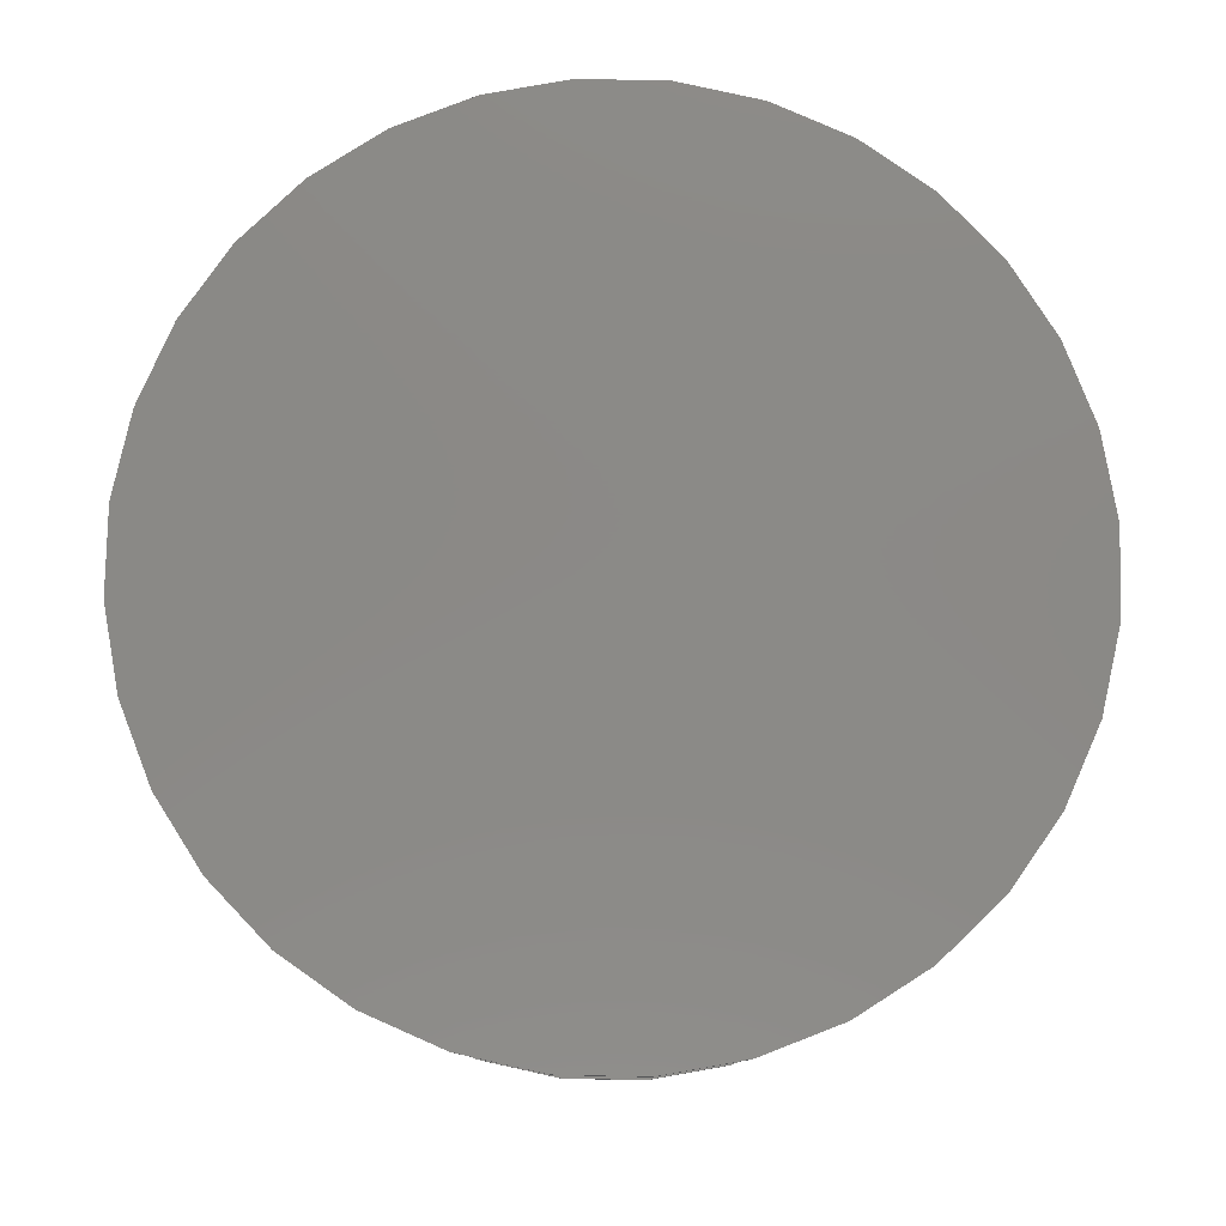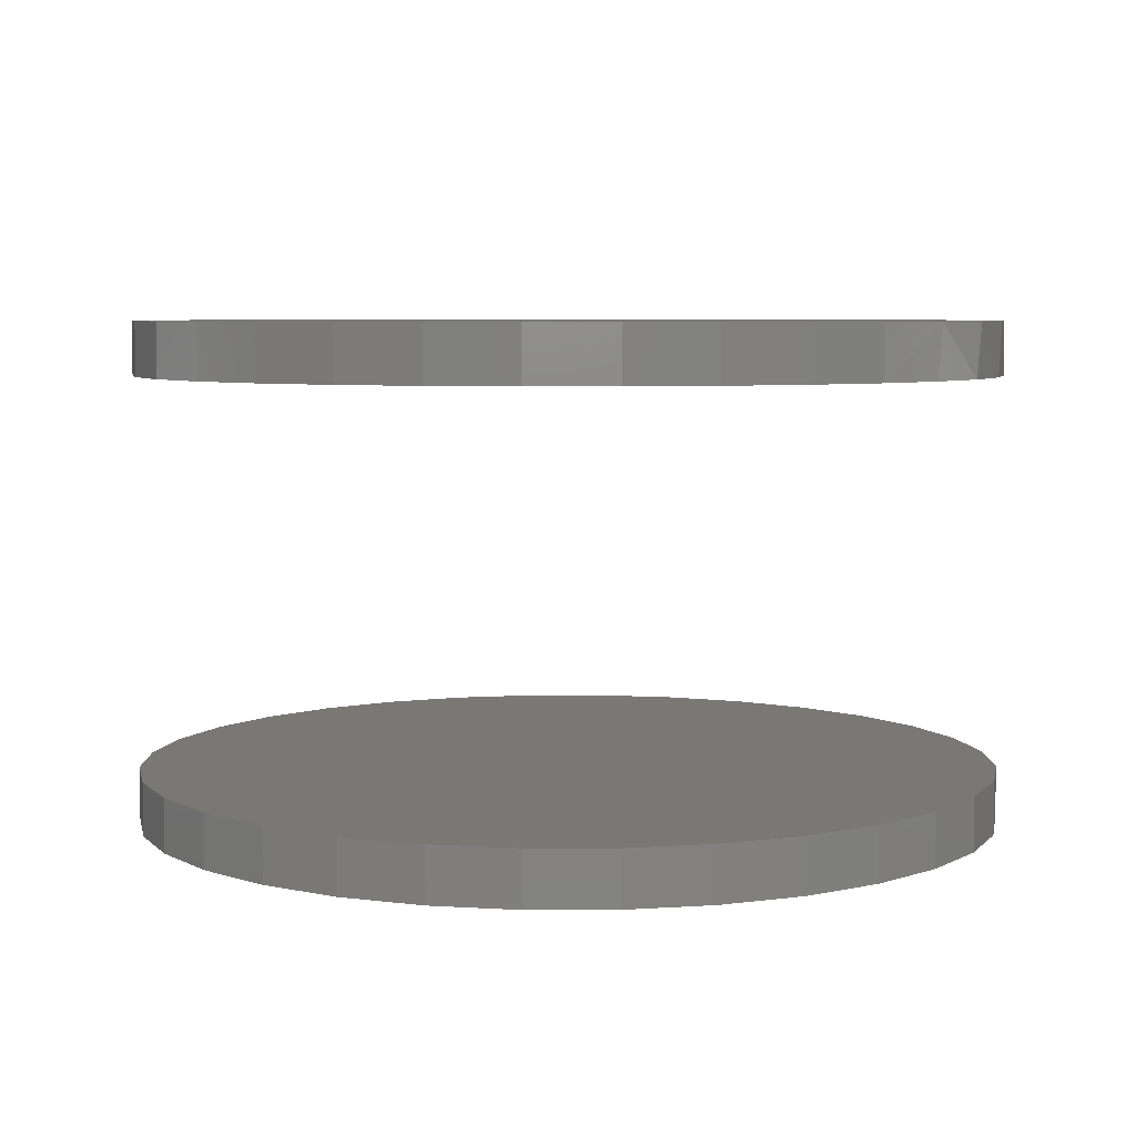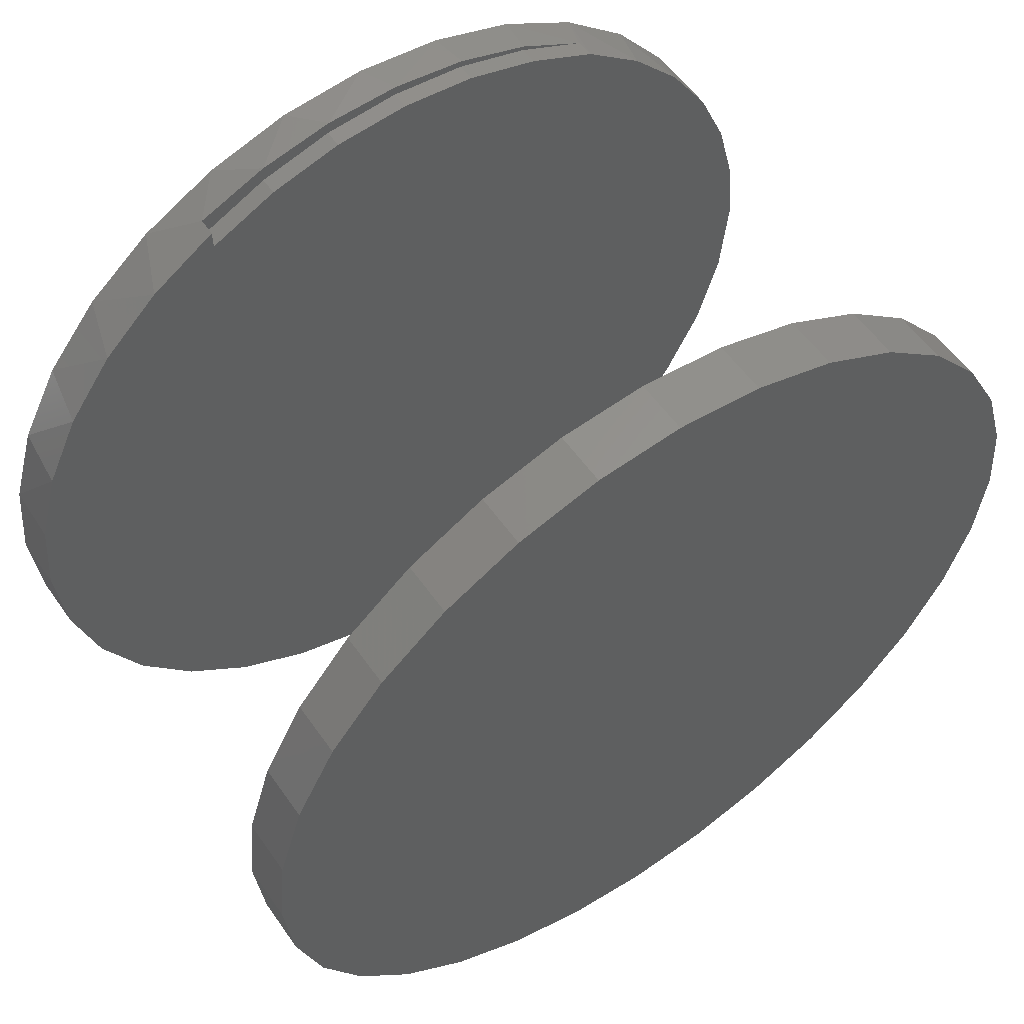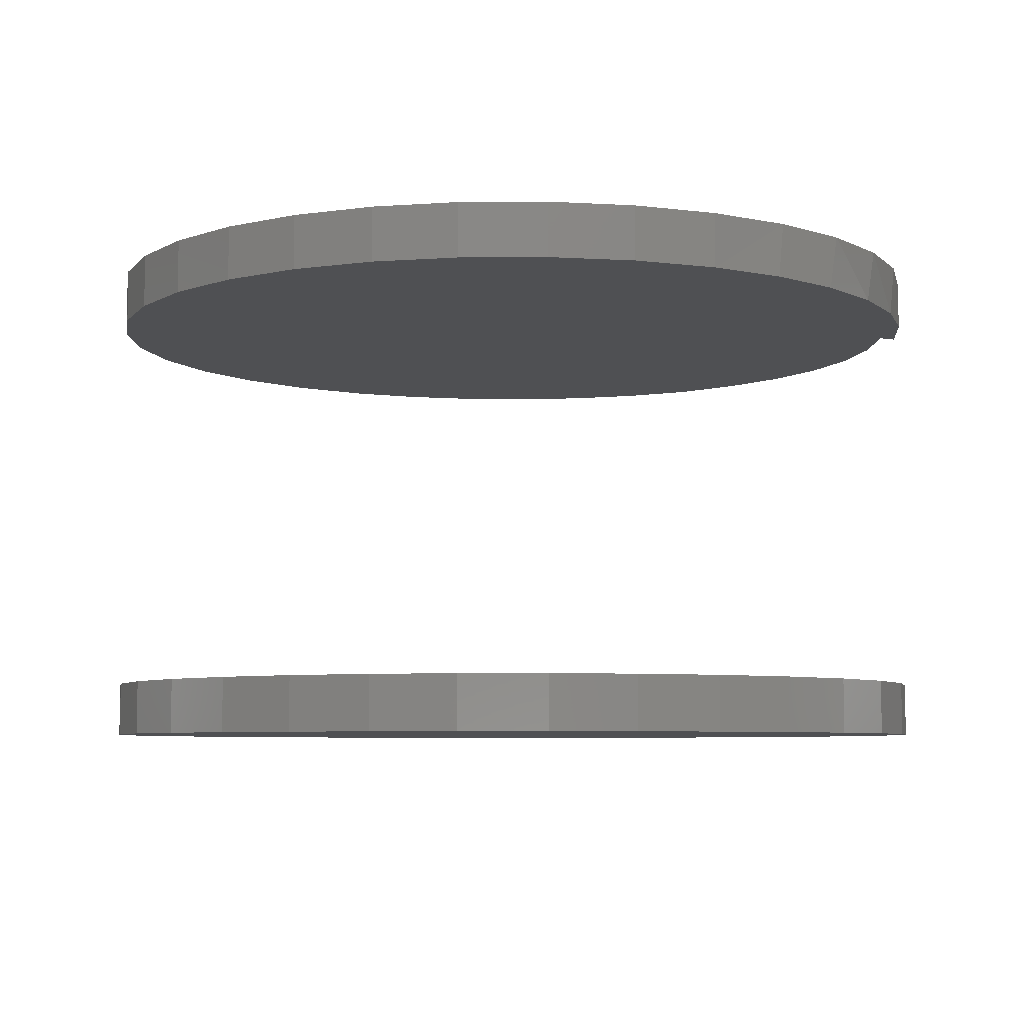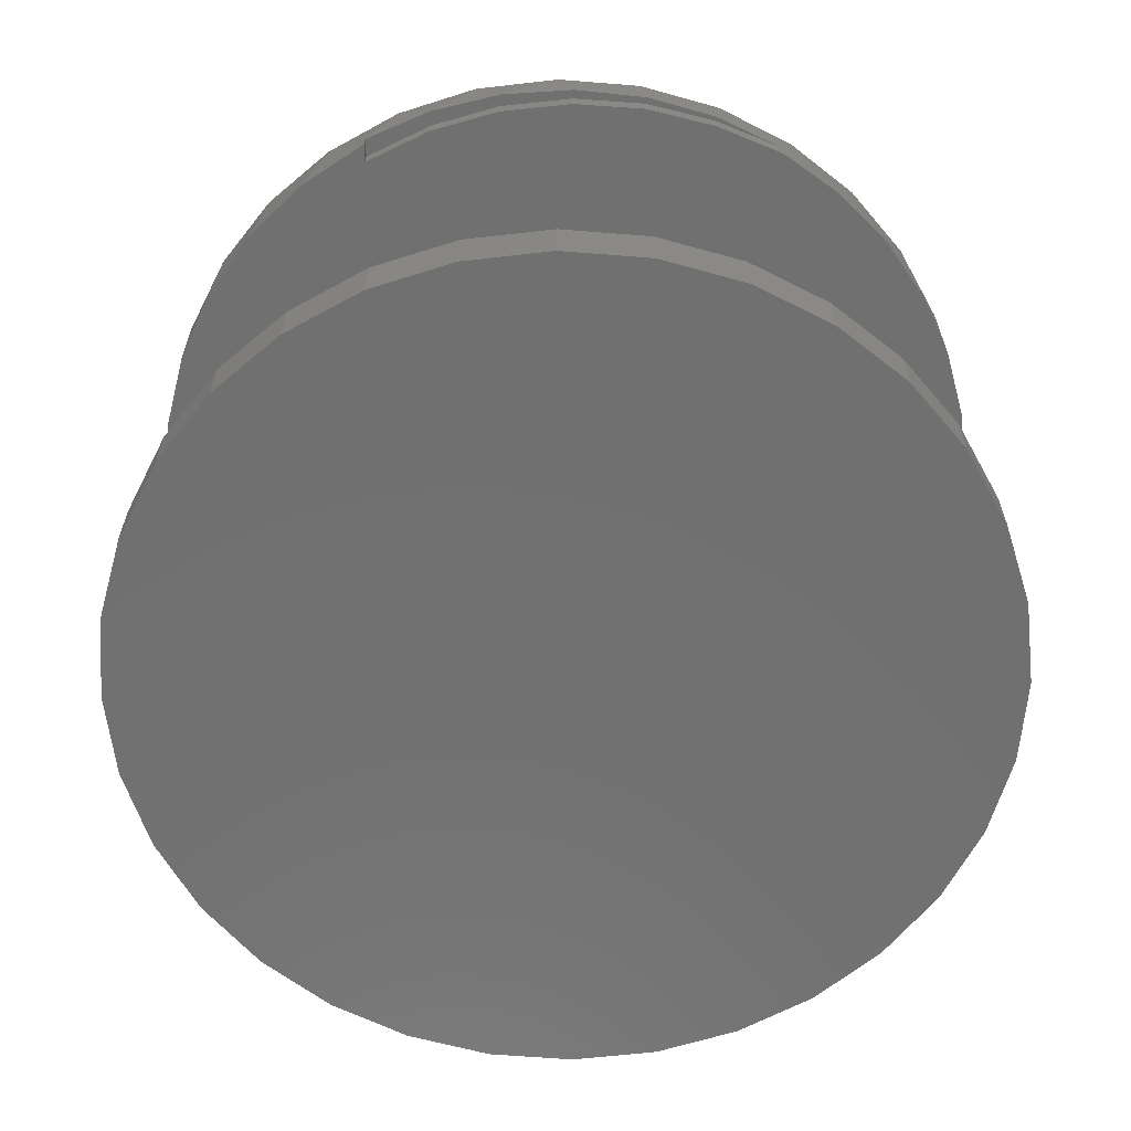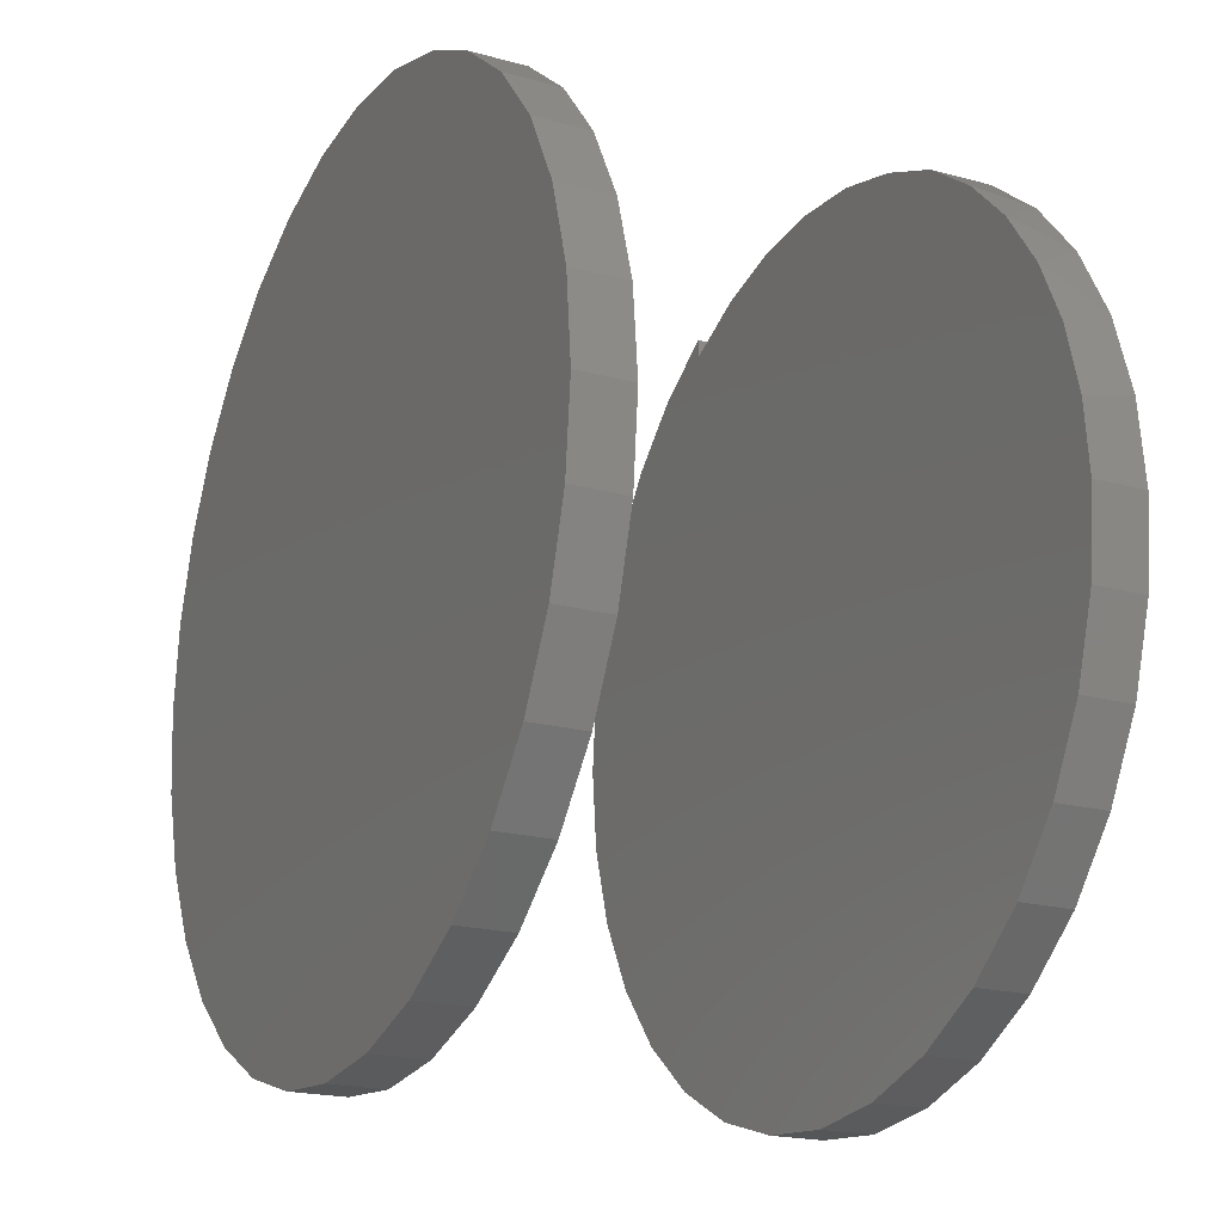
<metadata>
{"format":"stl","ext":"stl","renderer":"f3d","projection":"perspective","resolution":1024,"background":"white","views":[{"elev":79.9,"azim":6.9,"up":"+Z"},{"elev":5.8,"azim":50.2,"up":"+Z"},{"elev":56.1,"azim":145.4,"up":"+Y"},{"elev":-6.1,"azim":63.0,"up":"+Z"},{"elev":-62.4,"azim":-179.0,"up":"+Z"},{"elev":-20.1,"azim":-116.7,"up":"+Y"}]}
</metadata>
<code>
# stl→obj: 144 verts, 280 faces
v 0.1954 0.003947 0.1797
v 0.1954 0.003947 0.2031
v 0.1918 -0.03302 0.1797
v 0.1918 -0.03302 0.2031
v 0.181 -0.06856 0.1797
v 0.181 -0.06856 0.2031
v 0.1635 -0.1013 0.1797
v 0.1635 -0.1013 0.2031
v 0.1399 -0.13 0.1797
v 0.1399 -0.13 0.2031
v 0.1112 -0.1536 0.1797
v 0.1112 -0.1536 0.2031
v 0.07843 -0.1711 0.1797
v 0.07843 -0.1711 0.2031
v 0.04289 -0.1819 0.1797
v 0.04289 -0.1819 0.2031
v 0.005921 -0.1855 0.1797
v 0.005921 -0.1855 0.2031
v -0.03104 -0.1819 0.1797
v -0.03104 -0.1819 0.2031
v -0.06659 -0.1711 0.1797
v -0.06659 -0.1711 0.2031
v -0.09934 -0.1536 0.1797
v -0.09934 -0.1536 0.2031
v -0.1281 -0.13 0.1797
v -0.1281 -0.13 0.2031
v -0.1516 -0.1013 0.1797
v -0.1516 -0.1013 0.2031
v -0.1691 -0.06856 0.1797
v -0.1691 -0.06856 0.2031
v -0.1799 -0.03302 0.1797
v -0.1799 -0.03302 0.2031
v -0.1836 0.003947 0.1797
v -0.1836 0.003947 0.2031
v -0.0004934 0.1893 0.1797
v 0.03192 0.1864 0.1797
v -0.0329 0.1864 0.1797
v -0.06431 0.1779 0.1797
v 0.06332 0.1779 0.1797
v 0.09276 0.1641 0.1797
v 0.09276 0.1723 0.1797
v 0.1219 0.1538 0.1797
v -0.1198 0.1457 0.1797
v -0.09421 0.1648 0.1797
v -0.1809 0.03582 0.1797
v 0.1923 0.03832 0.1797
v -0.1728 0.06678 0.1797
v 0.1829 0.07156 0.1797
v -0.1597 0.09595 0.1797
v 0.1677 0.1026 0.1797
v -0.1419 0.1225 0.1797
v 0.1471 0.1303 0.1797
v 0.09276 0.1641 0.1875
v 0.09276 0.1723 0.1875
v -0.09375 0.1651 0.1875
v -0.06431 0.1779 0.1875
v -0.0329 0.1864 0.1875
v -0.0004934 0.1893 0.1875
v 0.03192 0.1864 0.1875
v 0.06332 0.1779 0.1875
v 0.06272 0.1847 0.1875
v -0.00145 0.1933 0.1875
v -0.03369 0.1892 0.1875
v -0.06476 0.1797 0.1875
v 0.031 0.1918 0.1875
v 0.1112 0.1615 0.2031
v 0.07843 0.179 0.2031
v -0.1799 0.04091 0.2031
v -0.1691 0.07646 0.2031
v -0.1516 0.1092 0.2031
v -0.1281 0.1379 0.2031
v -0.09934 0.1615 0.2031
v -0.03104 0.1898 0.2031
v 0.005921 0.1934 0.2031
v 0.04289 0.1898 0.2031
v 0.1399 0.1379 0.2031
v 0.1635 0.1092 0.2031
v 0.181 0.07646 0.2031
v 0.1918 0.04091 0.2031
v -0.06659 0.179 0.2031
v -0.1836 0.003947 -0.01562
v -0.1836 0.003947 0.007812
v -0.1799 0.04091 -0.01562
v -0.1799 0.04091 0.007812
v -0.1691 0.07646 -0.01562
v -0.1691 0.07646 0.007812
v -0.1516 0.1092 -0.01562
v -0.1516 0.1092 0.007812
v -0.1281 0.1379 -0.01562
v -0.1281 0.1379 0.007812
v -0.09934 0.1615 -0.01562
v -0.09934 0.1615 0.007812
v -0.06659 0.179 -0.01562
v -0.06659 0.179 0.007812
v -0.03104 0.1898 -0.01562
v -0.03104 0.1898 0.007812
v 0.005921 0.1934 -0.01562
v 0.005921 0.1934 0.007812
v 0.04289 0.1898 -0.01562
v 0.04289 0.1898 0.007812
v 0.07843 0.179 -0.01562
v 0.07843 0.179 0.007812
v 0.1112 0.1615 -0.01562
v 0.1112 0.1615 0.007812
v 0.1399 0.1379 -0.01562
v 0.1399 0.1379 0.007812
v 0.1635 0.1092 -0.01562
v 0.1635 0.1092 0.007812
v 0.181 0.07646 -0.01562
v 0.181 0.07646 0.007812
v 0.1918 0.04091 -0.01562
v 0.1918 0.04091 0.007812
v 0.1954 0.003947 -0.01562
v 0.1954 0.003947 0.007812
v 0.1918 -0.03302 -0.01562
v 0.1918 -0.03302 0.007812
v 0.181 -0.06856 -0.01562
v 0.181 -0.06856 0.007812
v 0.1635 -0.1013 -0.01562
v 0.1635 -0.1013 0.007812
v 0.1399 -0.13 -0.01562
v 0.1399 -0.13 0.007812
v 0.1112 -0.1536 -0.01562
v 0.1112 -0.1536 0.007812
v 0.07843 -0.1711 -0.01562
v 0.07843 -0.1711 0.007812
v 0.04289 -0.1819 -0.01562
v 0.04289 -0.1819 0.007812
v 0.005921 -0.1855 -0.01562
v 0.005921 -0.1855 0.007812
v -0.03104 -0.1819 -0.01562
v -0.03104 -0.1819 0.007812
v -0.06659 -0.1711 -0.01562
v -0.06659 -0.1711 0.007812
v -0.09934 -0.1536 -0.01562
v -0.09934 -0.1536 0.007812
v -0.1281 -0.13 -0.01562
v -0.1281 -0.13 0.007812
v -0.1516 -0.1013 -0.01562
v -0.1516 -0.1013 0.007812
v -0.1691 -0.06856 -0.01562
v -0.1691 -0.06856 0.007812
v -0.1799 -0.03302 -0.01562
v -0.1799 -0.03302 0.007812
f 1 2 3
f 3 2 4
f 3 4 5
f 5 4 6
f 5 6 7
f 7 6 8
f 7 8 9
f 9 8 10
f 9 10 11
f 11 10 12
f 11 12 13
f 13 12 14
f 13 14 15
f 15 14 16
f 15 16 17
f 17 16 18
f 17 18 19
f 19 18 20
f 19 20 21
f 21 20 22
f 21 22 23
f 23 22 24
f 23 24 25
f 25 24 26
f 25 26 27
f 27 26 28
f 27 28 29
f 29 28 30
f 29 30 31
f 31 30 32
f 31 32 33
f 33 32 34
f 35 36 37
f 38 37 36
f 39 38 36
f 15 19 13
f 17 19 15
f 40 41 42
f 40 42 43
f 40 43 44
f 40 44 38
f 40 38 39
f 19 21 13
f 13 21 23
f 13 23 11
f 11 23 25
f 11 25 9
f 9 25 27
f 9 27 7
f 7 27 29
f 7 29 5
f 5 29 31
f 5 31 3
f 3 31 33
f 3 33 1
f 1 33 45
f 1 45 46
f 46 45 47
f 46 47 48
f 48 47 49
f 48 49 50
f 50 49 51
f 50 51 52
f 52 51 43
f 52 43 42
f 40 53 41
f 41 53 54
f 44 55 38
f 38 55 56
f 38 56 37
f 37 56 57
f 37 57 35
f 35 57 58
f 35 58 36
f 36 58 59
f 36 59 39
f 39 59 60
f 39 60 40
f 40 60 53
f 53 60 54
f 60 61 54
f 62 58 63
f 63 58 57
f 57 64 63
f 56 64 57
f 64 56 55
f 58 62 65
f 59 58 65
f 61 59 65
f 60 59 61
f 41 66 42
f 41 54 66
f 54 67 66
f 54 61 67
f 68 69 47
f 49 47 69
f 69 70 49
f 51 49 70
f 70 71 51
f 51 71 43
f 43 71 72
f 44 43 72
f 73 74 62
f 65 62 74
f 74 75 65
f 61 65 75
f 75 67 61
f 42 66 76
f 42 76 52
f 52 76 77
f 52 77 50
f 50 77 78
f 50 78 48
f 48 78 79
f 55 44 72
f 55 72 80
f 55 80 64
f 33 34 45
f 45 34 68
f 45 68 47
f 64 80 63
f 63 80 73
f 63 73 62
f 2 1 79
f 79 1 46
f 79 46 48
f 81 82 83
f 83 82 84
f 83 84 85
f 85 84 86
f 85 86 87
f 87 86 88
f 87 88 89
f 89 88 90
f 89 90 91
f 91 90 92
f 91 92 93
f 93 92 94
f 93 94 95
f 95 94 96
f 95 96 97
f 97 96 98
f 97 98 99
f 99 98 100
f 99 100 101
f 101 100 102
f 101 102 103
f 103 102 104
f 103 104 105
f 105 104 106
f 105 106 107
f 107 106 108
f 107 108 109
f 109 108 110
f 109 110 111
f 111 110 112
f 111 112 113
f 113 112 114
f 113 114 115
f 115 114 116
f 115 116 117
f 117 116 118
f 117 118 119
f 119 118 120
f 119 120 121
f 121 120 122
f 121 122 123
f 123 122 124
f 123 124 125
f 125 124 126
f 125 126 127
f 127 126 128
f 127 128 129
f 129 128 130
f 129 130 131
f 131 130 132
f 131 132 133
f 133 132 134
f 133 134 135
f 135 134 136
f 135 136 137
f 137 136 138
f 137 138 139
f 139 138 140
f 139 140 141
f 141 140 142
f 141 142 143
f 143 142 144
f 143 144 81
f 81 144 82
f 96 100 98
f 100 96 94
f 100 94 102
f 126 132 128
f 128 132 130
f 102 94 104
f 104 94 92
f 104 92 106
f 106 92 90
f 106 90 108
f 108 90 88
f 108 88 110
f 110 88 86
f 110 86 112
f 112 86 84
f 112 84 114
f 114 84 82
f 114 82 116
f 116 82 144
f 116 144 118
f 118 144 142
f 118 142 120
f 120 142 140
f 120 140 122
f 122 140 138
f 122 138 124
f 124 138 136
f 124 136 126
f 126 136 134
f 126 134 132
f 97 99 95
f 93 95 99
f 101 93 99
f 127 131 125
f 129 131 127
f 131 133 125
f 125 133 135
f 125 135 123
f 123 135 137
f 123 137 121
f 121 137 139
f 121 139 119
f 119 139 141
f 119 141 117
f 117 141 143
f 117 143 115
f 115 143 81
f 115 81 113
f 113 81 83
f 113 83 111
f 111 83 85
f 111 85 109
f 109 85 87
f 109 87 107
f 107 87 89
f 107 89 105
f 105 89 91
f 105 91 103
f 103 91 93
f 103 93 101
f 73 75 74
f 75 73 80
f 75 80 67
f 14 20 16
f 16 20 18
f 67 80 66
f 66 80 72
f 66 72 76
f 76 72 71
f 76 71 77
f 77 71 70
f 77 70 78
f 78 70 69
f 78 69 79
f 79 69 68
f 79 68 2
f 2 68 34
f 2 34 4
f 4 34 32
f 4 32 6
f 6 32 30
f 6 30 8
f 8 30 28
f 8 28 10
f 10 28 26
f 10 26 12
f 12 26 24
f 12 24 14
f 14 24 22
f 14 22 20

</code>
